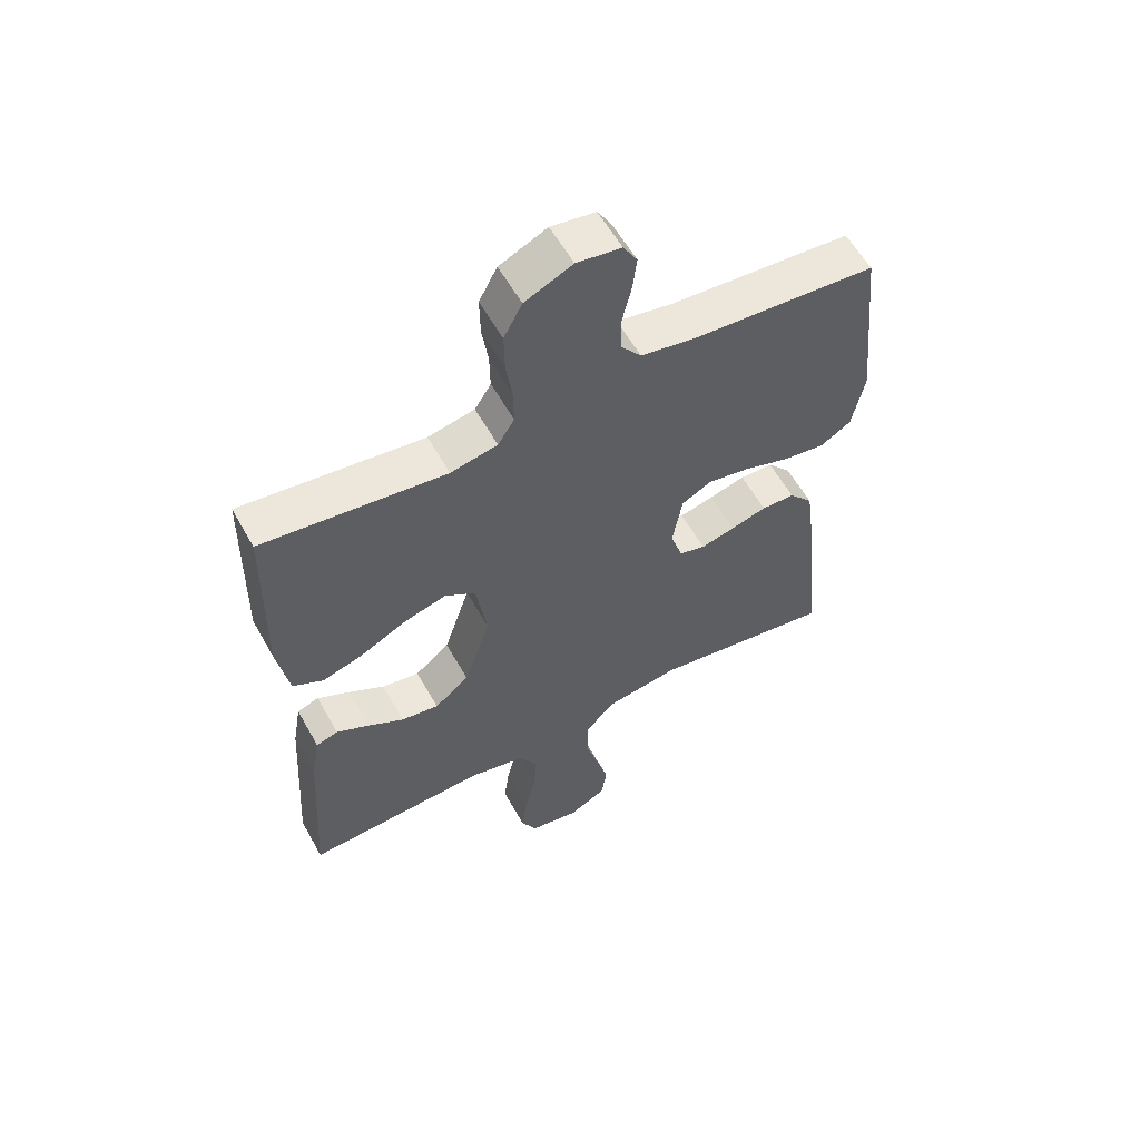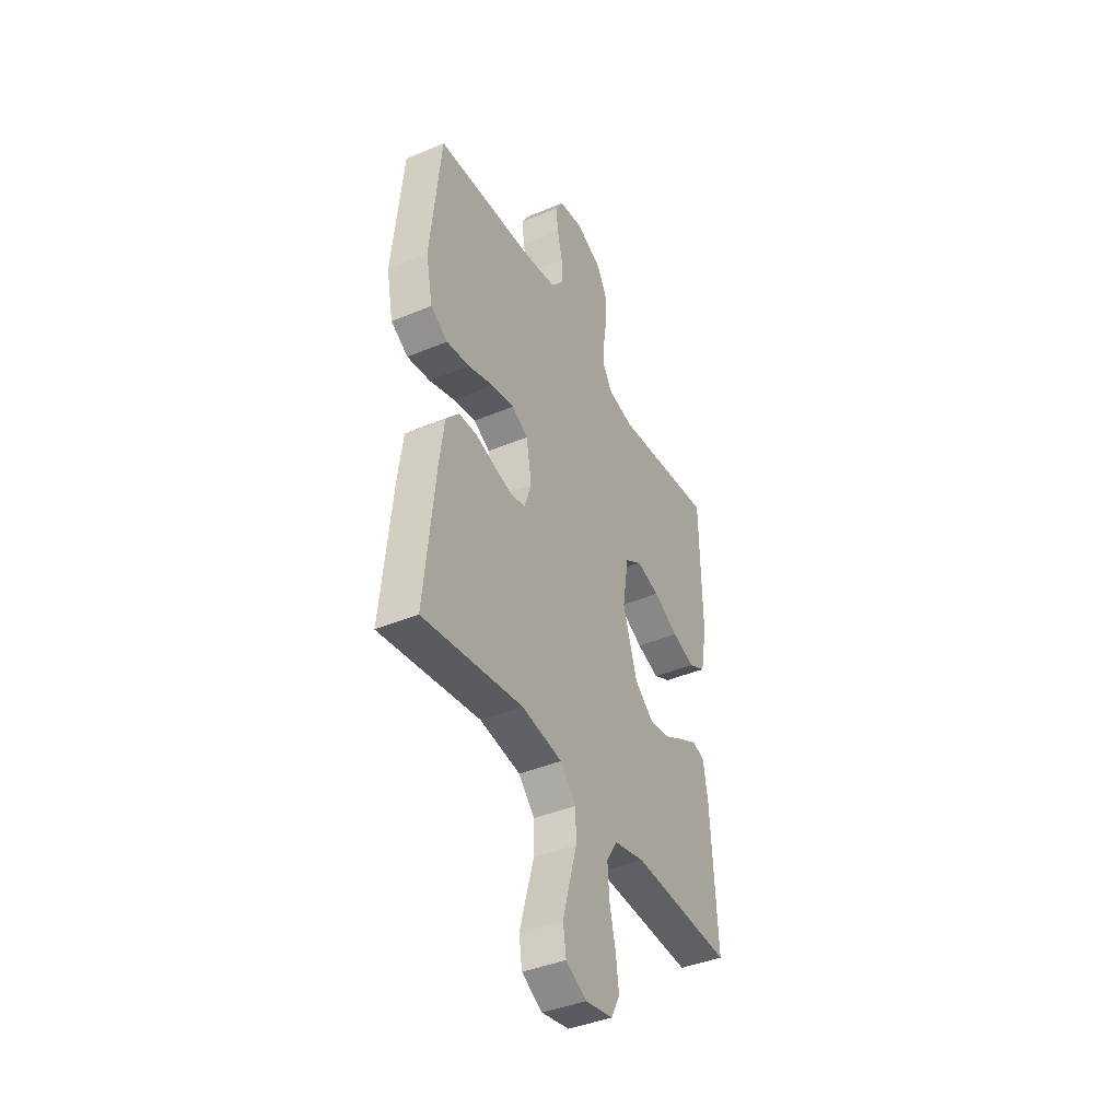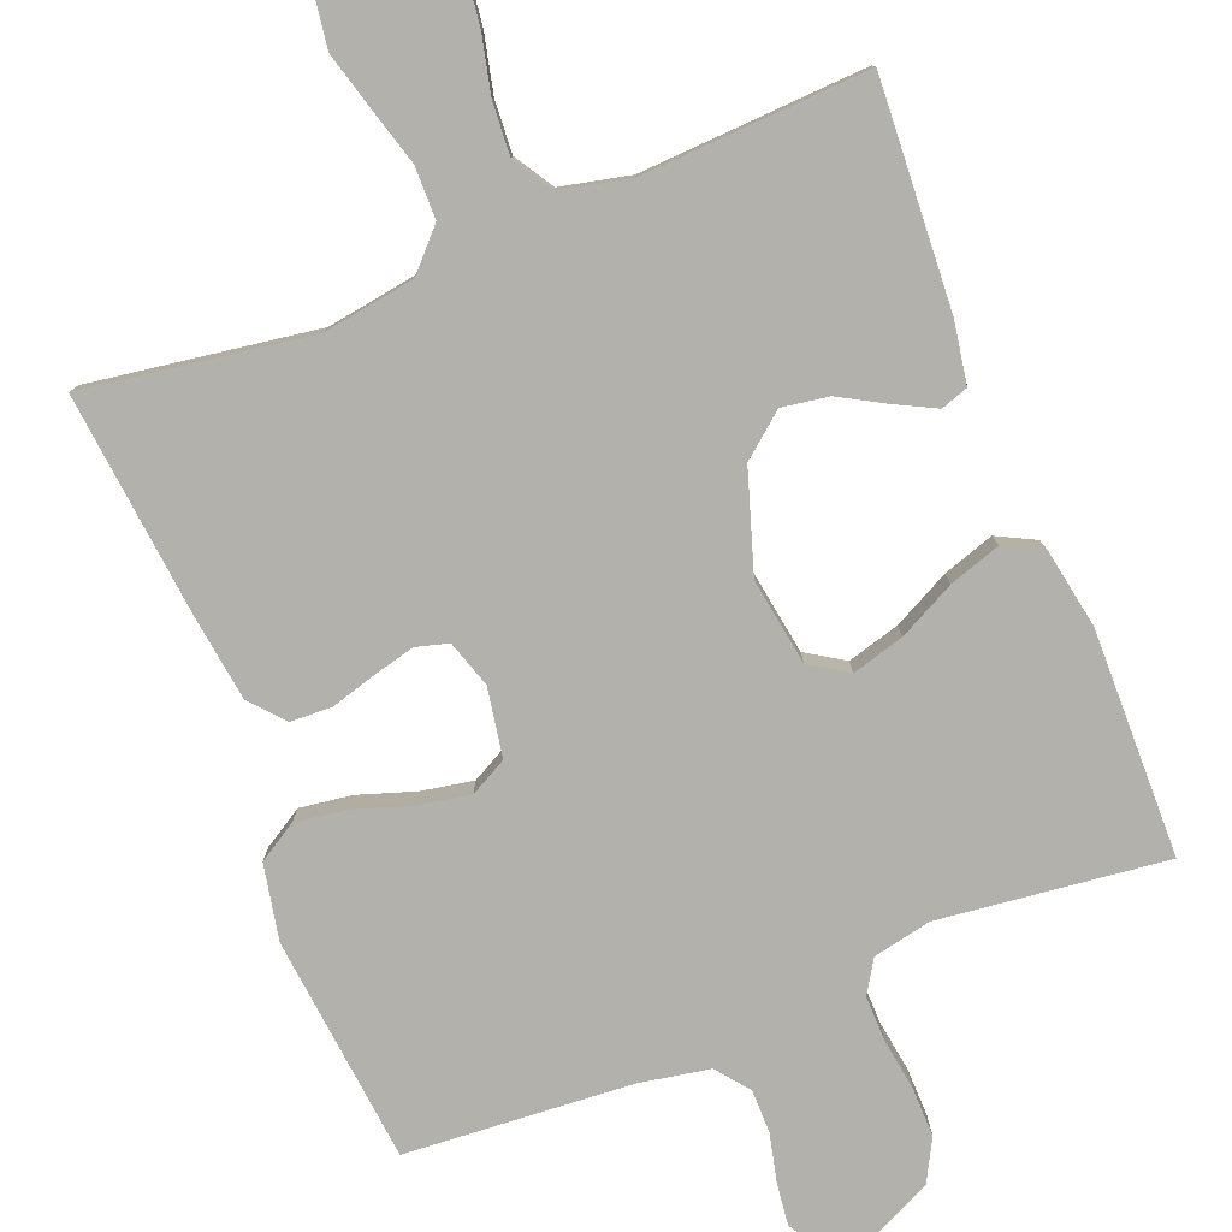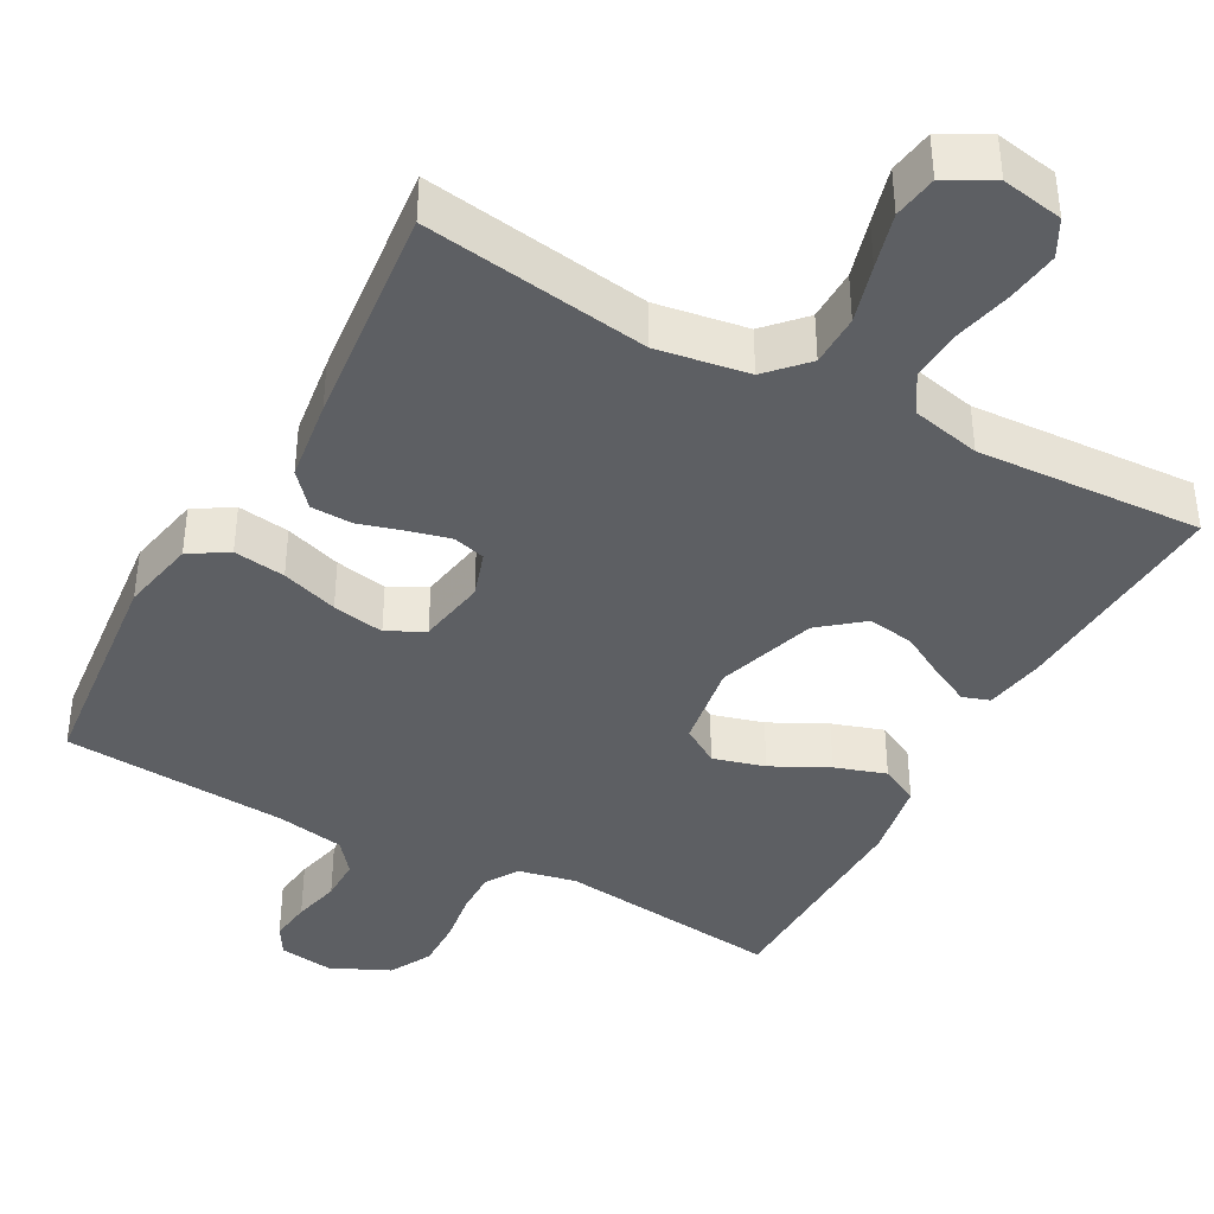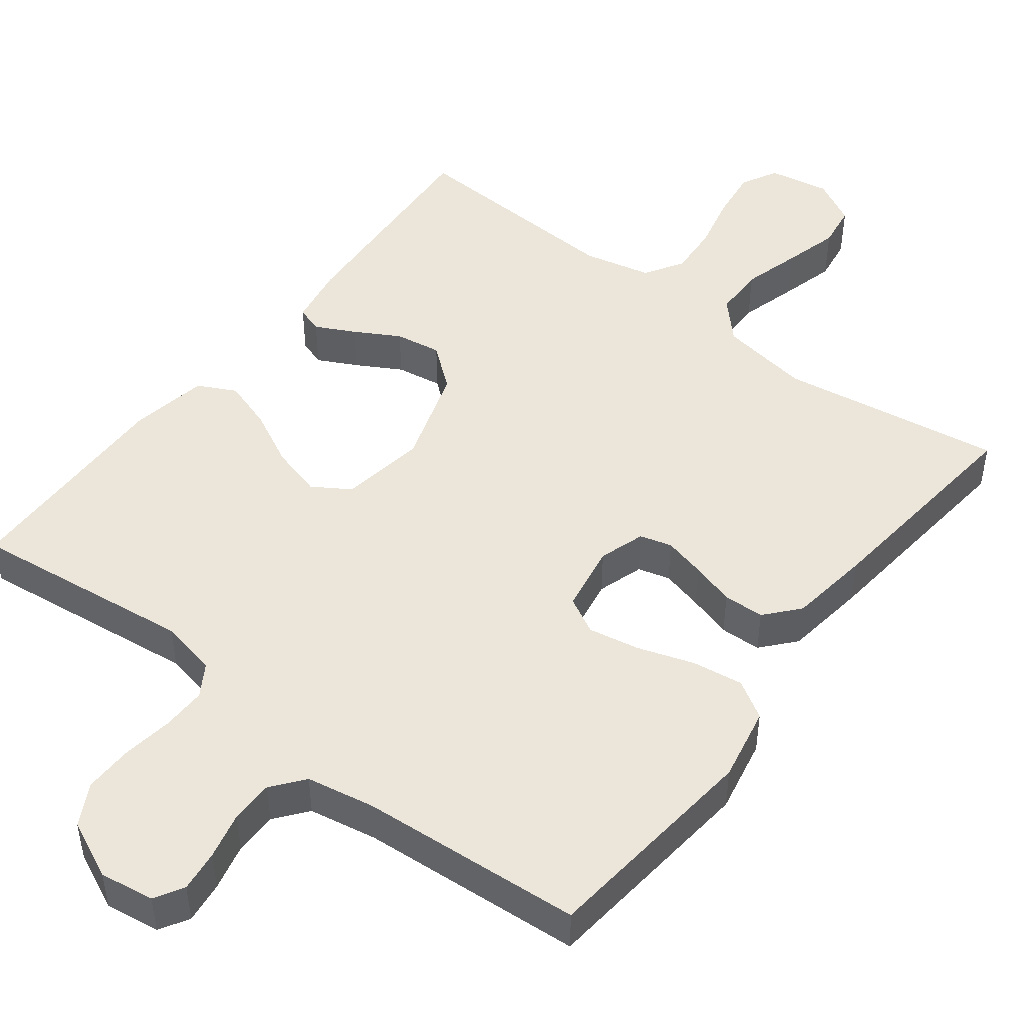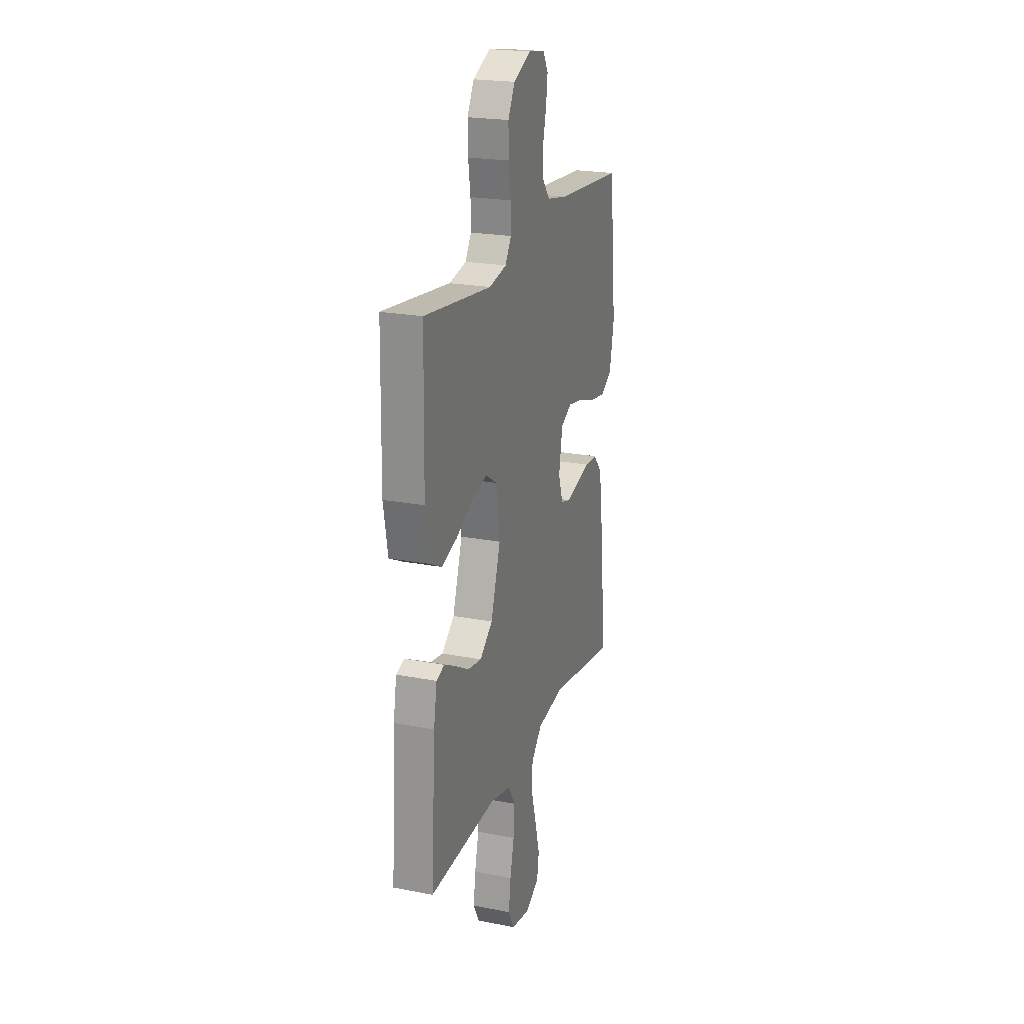
<metadata>
{"format":"obj","ext":"obj","renderer":"f3d","projection":"perspective","resolution":1024,"background":"white","views":[{"elev":58.4,"azim":-29.0,"up":"+Z"},{"elev":-40.8,"azim":117.1,"up":"+Z"},{"elev":-79.1,"azim":-158.2,"up":"+Y"},{"elev":-40.0,"azim":151.5,"up":"+Y"},{"elev":47.7,"azim":37.6,"up":"+Y"},{"elev":22.0,"azim":-71.2,"up":"+Z"}]}
</metadata>
<code>
v -0.5 0.07 0.5
v -0.2 0.07 0.464
v -0.123 0.07 0.48
v -0.096 0.07 0.523
v -0.097 0.07 0.583
v -0.107 0.07 0.651
v -0.108 0.07 0.717
v -0.078 0.07 0.773
v 0 0.07 0.809
v 0.073 0.07 0.798
v 0.096 0.07 0.759
v 0.089 0.07 0.703
v 0.074 0.07 0.64
v 0.074 0.07 0.582
v 0.108 0.07 0.539
v 0.2 0.07 0.522
v 0.5 0.07 0.5
v 0.531 0.07 0.2
v 0.511 0.07 0.1
v 0.46 0.07 0.069
v 0.391 0.07 0.079
v 0.316 0.07 0.104
v 0.247 0.07 0.117
v 0.198 0.07 0.091
v 0.182 0.07 0
v 0.202 0.07 -0.062
v 0.245 0.07 -0.074
v 0.301 0.07 -0.06
v 0.36 0.07 -0.043
v 0.415 0.07 -0.045
v 0.454 0.07 -0.09
v 0.469 0.07 -0.2
v 0.5 0.07 -0.5
v 0.2 0.07 -0.454
v 0.078 0.07 -0.473
v 0.03 0.07 -0.524
v 0.029 0.07 -0.593
v 0.051 0.07 -0.671
v 0.071 0.07 -0.745
v 0.062 0.07 -0.804
v 0 0.07 -0.837
v -0.082 0.07 -0.822
v -0.108 0.07 -0.773
v -0.099 0.07 -0.704
v -0.081 0.07 -0.628
v -0.076 0.07 -0.558
v -0.108 0.07 -0.506
v -0.2 0.07 -0.485
v -0.5 0.07 -0.5
v -0.481 0.07 -0.2
v -0.467 0.07 -0.119
v -0.431 0.07 -0.107
v -0.378 0.07 -0.134
v -0.318 0.07 -0.168
v -0.256 0.07 -0.178
v -0.199 0.07 -0.132
v -0.156 0.07 0
v -0.174 0.07 0.115
v -0.224 0.07 0.147
v -0.293 0.07 0.128
v -0.368 0.07 0.09
v -0.436 0.07 0.068
v -0.487 0.07 0.094
v -0.506 0.07 0.2
v -0.5 0 0.5
v -0.2 0 0.464
v -0.123 0 0.48
v -0.096 0 0.523
v -0.097 0 0.583
v -0.107 0 0.651
v -0.108 0 0.717
v -0.078 0 0.773
v 0 0 0.809
v 0.073 0 0.798
v 0.096 0 0.759
v 0.089 0 0.703
v 0.074 0 0.64
v 0.074 0 0.582
v 0.108 0 0.539
v 0.2 0 0.522
v 0.5 0 0.5
v 0.531 0 0.2
v 0.511 0 0.1
v 0.46 0 0.069
v 0.391 0 0.079
v 0.316 0 0.104
v 0.247 0 0.117
v 0.198 0 0.091
v 0.182 0 0
v 0.202 0 -0.062
v 0.245 0 -0.074
v 0.301 0 -0.06
v 0.36 0 -0.043
v 0.415 0 -0.045
v 0.454 0 -0.09
v 0.469 0 -0.2
v 0.5 0 -0.5
v 0.2 0 -0.454
v 0.078 0 -0.473
v 0.03 0 -0.524
v 0.029 0 -0.593
v 0.051 0 -0.671
v 0.071 0 -0.745
v 0.062 0 -0.804
v 0 0 -0.837
v -0.082 0 -0.822
v -0.108 0 -0.773
v -0.099 0 -0.704
v -0.081 0 -0.628
v -0.076 0 -0.558
v -0.108 0 -0.506
v -0.2 0 -0.485
v -0.5 0 -0.5
v -0.481 0 -0.2
v -0.467 0 -0.119
v -0.431 0 -0.107
v -0.378 0 -0.134
v -0.318 0 -0.168
v -0.256 0 -0.178
v -0.199 0 -0.132
v -0.156 0 0
v -0.174 0 0.115
v -0.224 0 0.147
v -0.293 0 0.128
v -0.368 0 0.09
v -0.436 0 0.068
v -0.487 0 0.094
v -0.506 0 0.2
f 64 1 2
f 63 64 2
f 62 63 2
f 61 62 2
f 60 61 2
f 59 60 2 3
f 58 59 3 4
f 57 58 4
f 52 53 54
f 51 52 54
f 50 51 54
f 49 50 54
f 48 49 54
f 47 48 54 55
f 46 47 55 56
f 43 44 45
f 42 43 45
f 41 42 45
f 40 41 45
f 39 40 45
f 38 39 45
f 37 38 45
f 36 37 45 46
f 46 56 57
f 36 46 57
f 35 36 57
f 32 33 34
f 31 32 34
f 30 31 34
f 29 30 34
f 28 29 34
f 27 28 34 35
f 20 21 22
f 19 20 22
f 18 19 22
f 17 18 22
f 16 17 22
f 15 16 22 23
f 14 15 23 24
f 11 12 13
f 10 11 13
f 9 10 13
f 8 9 13
f 7 8 13
f 6 7 13
f 5 6 13
f 4 5 13 14
f 14 24 25
f 4 14 25
f 57 4 25
f 26 27 35 57
f 25 26 57
f 66 65 128
f 66 128 127
f 66 127 126
f 66 126 125
f 66 125 124
f 67 66 124 123
f 68 67 123 122
f 68 122 121
f 118 117 116
f 118 116 115
f 118 115 114
f 118 114 113
f 118 113 112
f 119 118 112 111
f 120 119 111 110
f 109 108 107
f 109 107 106
f 109 106 105
f 109 105 104
f 109 104 103
f 109 103 102
f 109 102 101
f 110 109 101 100
f 121 120 110
f 121 110 100
f 121 100 99
f 98 97 96
f 98 96 95
f 98 95 94
f 98 94 93
f 98 93 92
f 99 98 92 91
f 86 85 84
f 86 84 83
f 86 83 82
f 86 82 81
f 86 81 80
f 87 86 80 79
f 88 87 79 78
f 77 76 75
f 77 75 74
f 77 74 73
f 77 73 72
f 77 72 71
f 77 71 70
f 77 70 69
f 78 77 69 68
f 89 88 78
f 89 78 68
f 89 68 121
f 121 99 91 90
f 121 90 89
f 1 65 66 2
f 2 66 67 3
f 3 67 68 4
f 4 68 69 5
f 5 69 70 6
f 6 70 71 7
f 7 71 72 8
f 8 72 73 9
f 9 73 74 10
f 10 74 75 11
f 11 75 76 12
f 12 76 77 13
f 13 77 78 14
f 14 78 79 15
f 15 79 80 16
f 16 80 81 17
f 17 81 82 18
f 18 82 83 19
f 19 83 84 20
f 20 84 85 21
f 21 85 86 22
f 22 86 87 23
f 23 87 88 24
f 24 88 89 25
f 25 89 90 26
f 26 90 91 27
f 27 91 92 28
f 28 92 93 29
f 29 93 94 30
f 30 94 95 31
f 31 95 96 32
f 32 96 97 33
f 33 97 98 34
f 34 98 99 35
f 35 99 100 36
f 36 100 101 37
f 37 101 102 38
f 38 102 103 39
f 39 103 104 40
f 40 104 105 41
f 41 105 106 42
f 42 106 107 43
f 43 107 108 44
f 44 108 109 45
f 45 109 110 46
f 46 110 111 47
f 47 111 112 48
f 48 112 113 49
f 49 113 114 50
f 50 114 115 51
f 51 115 116 52
f 52 116 117 53
f 53 117 118 54
f 54 118 119 55
f 55 119 120 56
f 56 120 121 57
f 57 121 122 58
f 58 122 123 59
f 59 123 124 60
f 60 124 125 61
f 61 125 126 62
f 62 126 127 63
f 63 127 128 64
f 64 128 65 1

</code>
